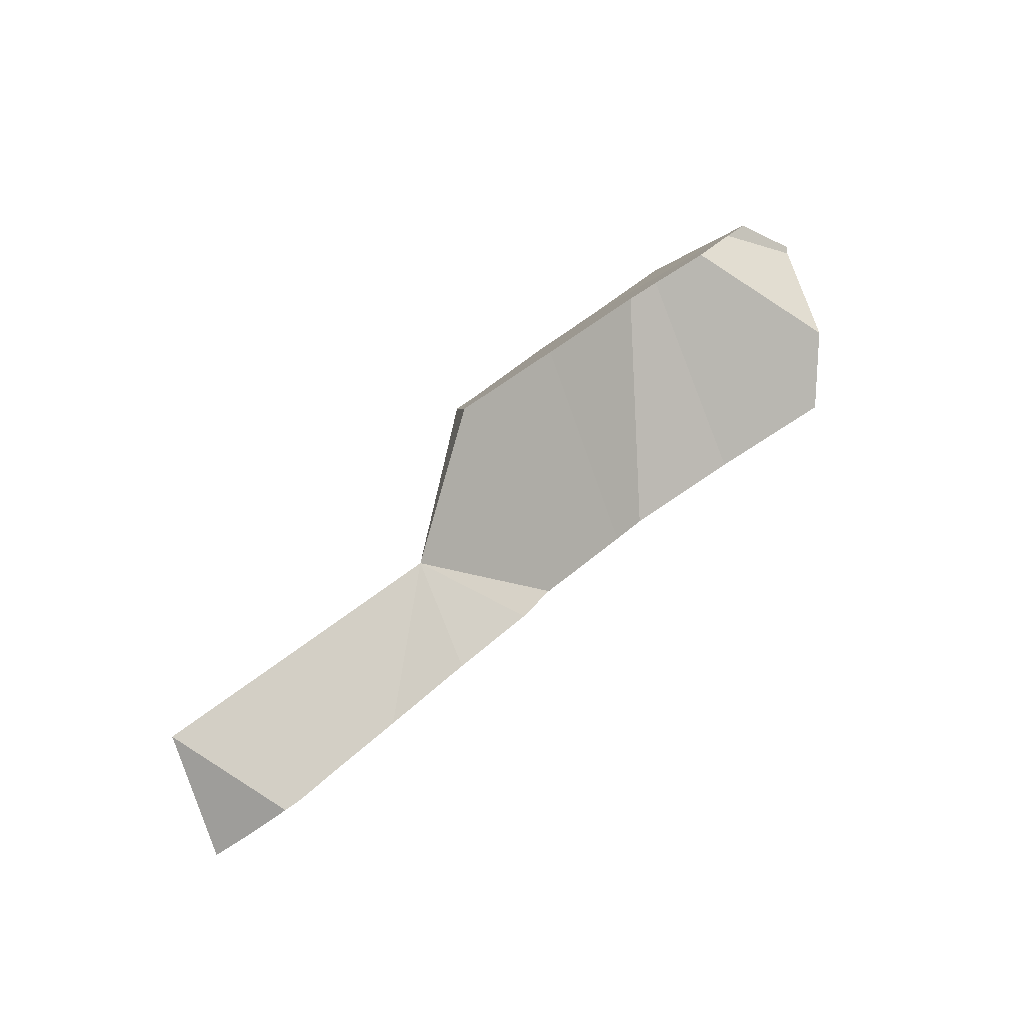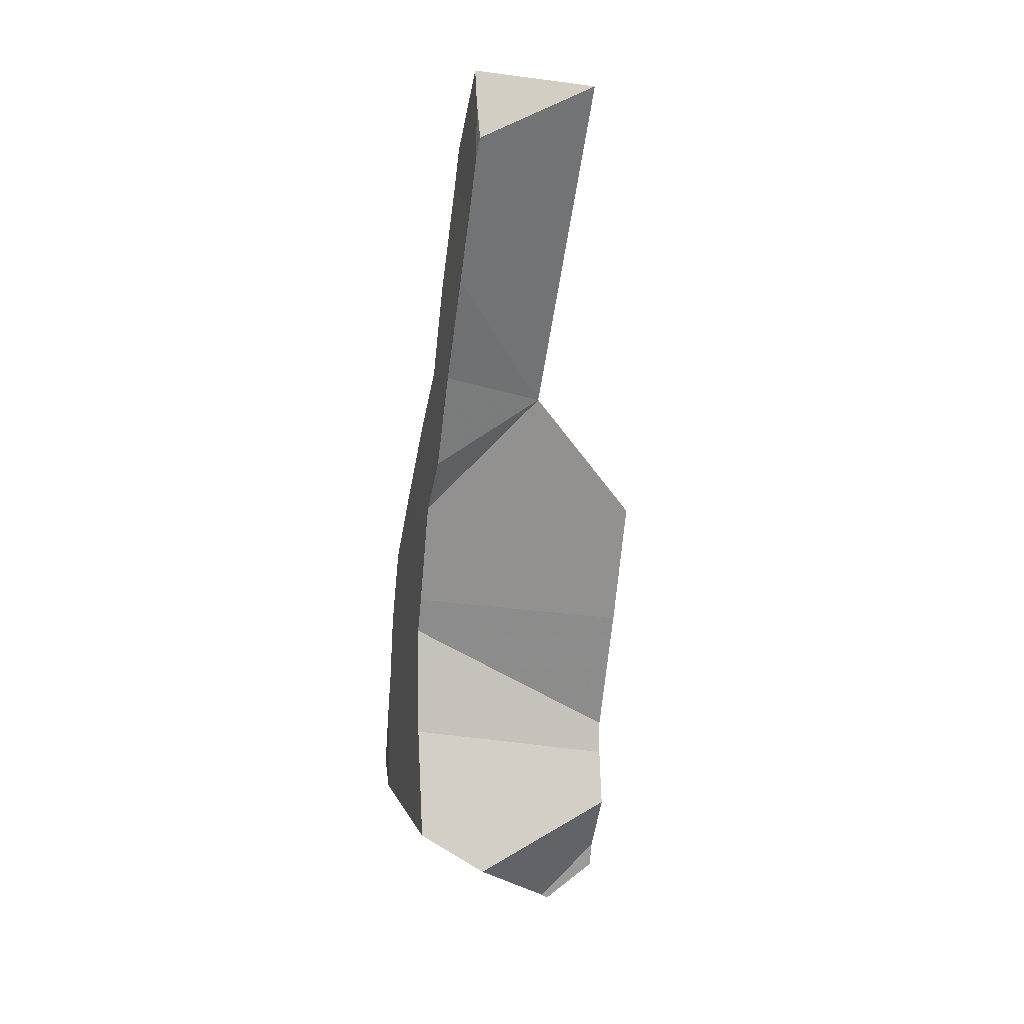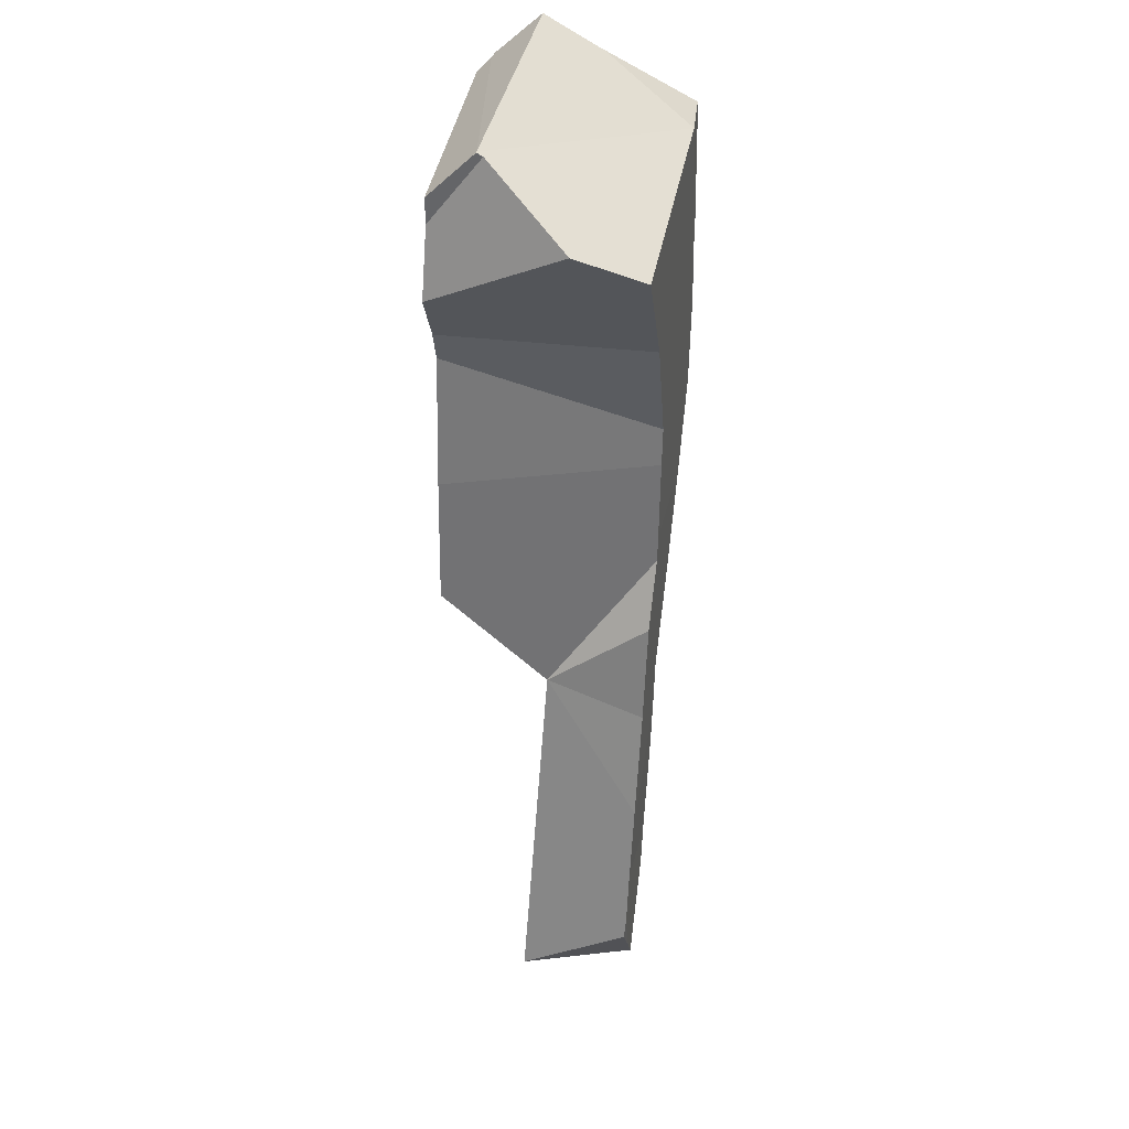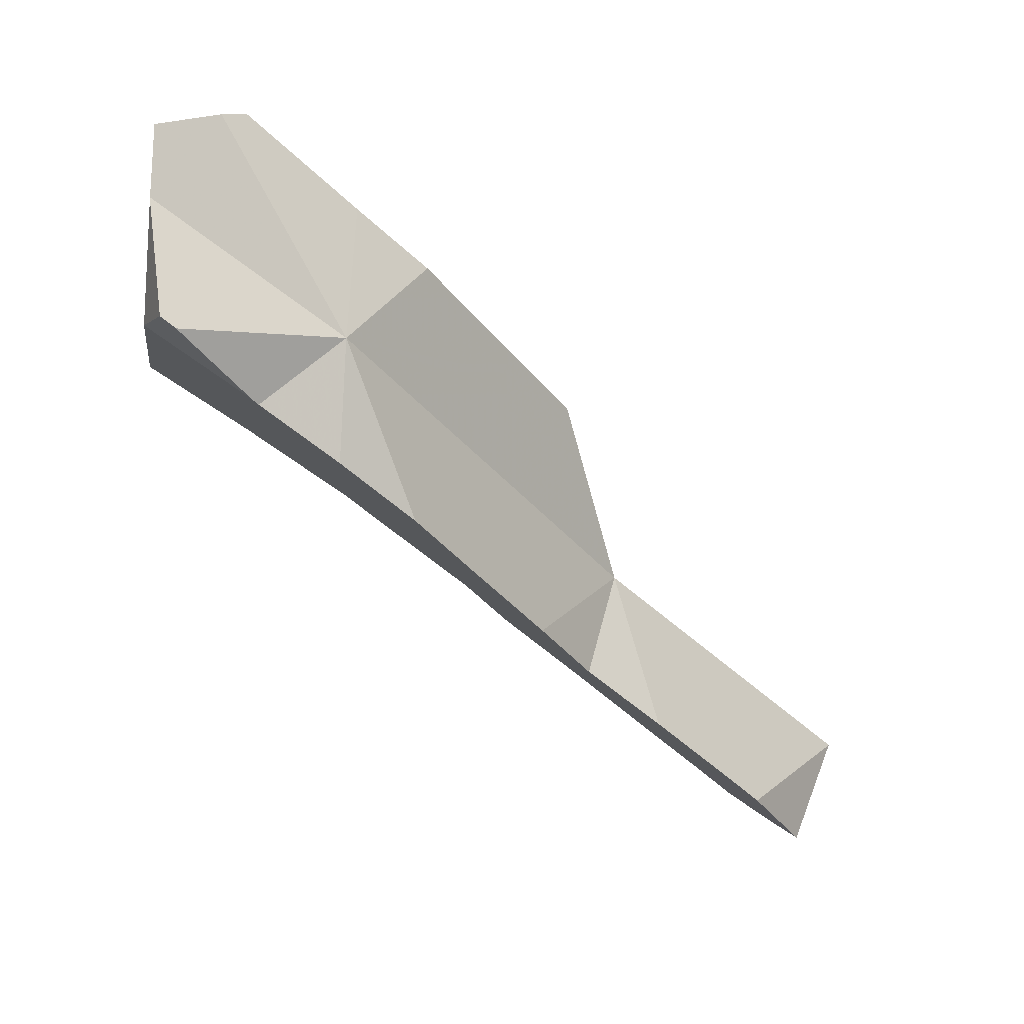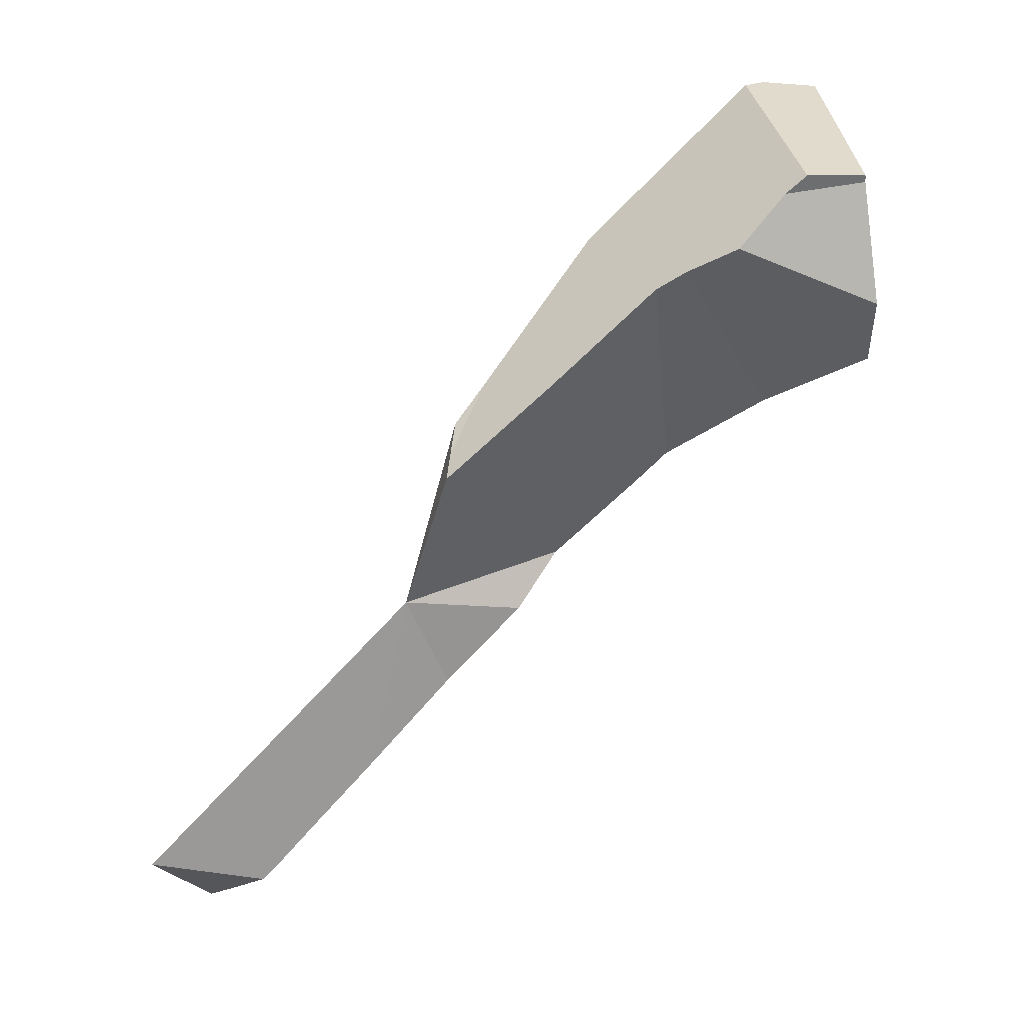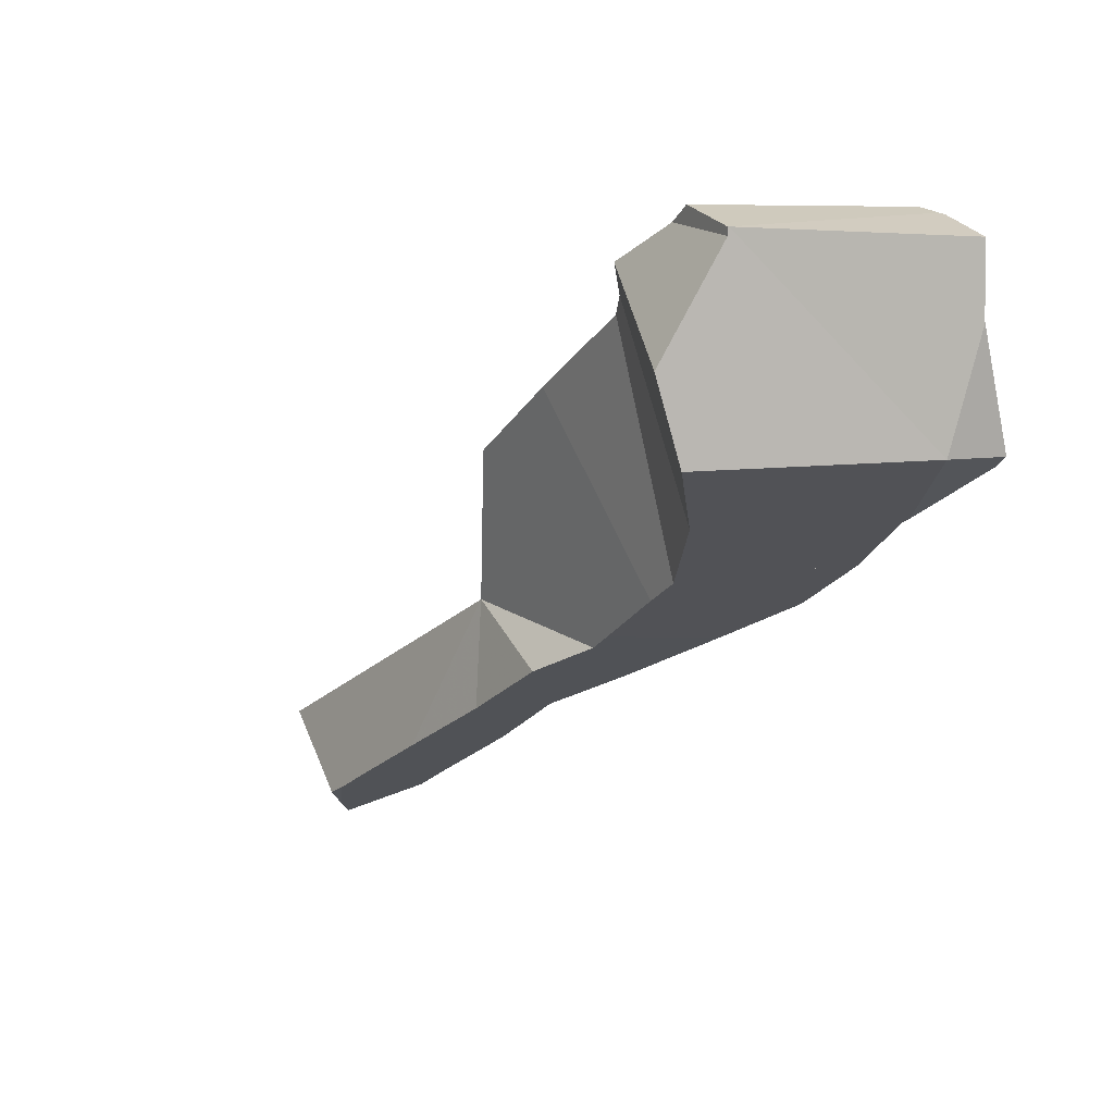
<metadata>
{"format":"obj","ext":"obj","renderer":"f3d","projection":"perspective","resolution":1024,"background":"white","views":[{"elev":-7.9,"azim":-44.7,"up":"+Z"},{"elev":-62.7,"azim":-128.0,"up":"+Y"},{"elev":-59.3,"azim":56.3,"up":"+Y"},{"elev":-5.3,"azim":148.3,"up":"+Z"},{"elev":37.9,"azim":-31.8,"up":"+Z"},{"elev":11.2,"azim":54.7,"up":"+Z"}]}
</metadata>
<code>
v 0.2764 -0.1677 -0.128
v 0.2916 -0.1627 -0.1514
v 0.2959 -0.167 -0.1476
v 0.3012 -0.1728 -0.1424
v 0.3055 -0.1724 -0.1402
v 0.3116 -0.1532 -0.1412
v 0.3171 -0.1711 -0.1333
v 0.3201 -0.1525 -0.1361
v 0.327 -0.17 -0.1275
v 0.3334 -0.1693 -0.1237
v 0.3435 -0.1502 -0.1223
v 0.3494 -0.1601 -0.08689
v 0.3533 -0.1504 -0.1162
v 0.3565 -0.1664 -0.1101
v 0.3583 -0.1651 -0.05088
v 0.3629 -0.159 -0.04957
v 0.3633 -0.1506 -0.11
v 0.3686 -0.1516 -0.04768
v 0.3775 -0.1652 -0.09747
v 0.3787 -0.1479 -0.04254
v 0.3812 -0.1428 -0.1009
v 0.3843 -0.1673 -0.034
v 0.3918 -0.1593 -0.09015
v 0.3974 -0.1597 -0.08654
v 0.3982 -0.1568 -0.08683
v 0.4039 -0.1346 -0.08904
v 0.4116 -0.1685 -0.01656
v 0.4142 -0.1611 -0.07567
v 0.4167 -0.1339 -0.02239
v 0.4173 -0.1718 -0.01212
v 0.4222 -0.1615 -0.07058
v 0.4229 -0.1277 -0.07891
v 0.4235 -0.1774 -0.00679
v 0.4257 -0.1795 -0.004845
v 0.4274 -0.1336 -0.01578
v 0.433 -0.1435 -0.06843
v 0.434 -0.1335 -0.0117
v 0.4344 -0.1334 -0.01141
v 0.4399 -0.1765 0.0033
v 0.4404 -0.1266 -0.0411
v 0.4409 -0.1282 -0.06752
v 0.4417 -0.173 -0.05533
v 0.442 -0.1733 -0.05504
v 0.4436 -0.1771 0.005766
v 0.4451 -0.1773 0.0068
v 0.452 -0.1581 0.006344
v 0.456 -0.1928 -0.0221
v 0.4577 -0.1326 -0.05585
v 0.4587 -0.1795 0.00382
v 0.459 -0.1887 -0.04036
v 0.4594 -0.1323 -0.05483
v 0.4601 -0.1797 0.003493
v 0.4601 -0.1797 0.003088
v 0.4602 -0.1797 0.001824
v 0.4602 -0.1795 0.003507
v 0.4608 -0.1335 0.00576
v 0.4617 -0.1664 0.00387
v 0.4649 -0.1692 0.002957
v 0.4655 -0.1327 0.00481
v 0.467 -0.1324 0.004478
v 0.4676 -0.1651 -0.01275
v 0.4678 -0.1648 -0.01357
v 0.4709 -0.1493 -0.04319
v 0.4724 -0.1512 -0.04174
v 0.4743 -0.1539 -0.03987
v 0.4782 -0.1281 -0.04238
v 0.4794 -0.1423 -0.0397
v 0.4805 -0.1354 0.001141
v 0.4812 -0.1356 -0.01429
v 0.4813 -0.1355 -0.01455
v 0.4814 -0.1289 -0.04006
f 1 2 3
f 1 6 2
f 1 3 4
f 1 4 5
f 1 5 7
f 12 6 1
f 1 7 12
f 3 2 7
f 8 2 6
f 2 8 7
f 4 3 5
f 5 3 7
f 12 8 6
f 9 7 8
f 7 9 12
f 9 8 13
f 12 11 8
f 13 8 11
f 9 10 12
f 13 10 9
f 12 10 14
f 14 10 13
f 12 13 11
f 12 17 13
f 14 17 12
f 17 14 13
f 38 56 40
f 38 40 61
f 38 46 56
f 46 38 57
f 57 38 58
f 58 38 61
f 51 48 40
f 40 48 63
f 66 51 40
f 56 59 40
f 59 60 40
f 69 40 60
f 62 61 40
f 65 62 40
f 40 63 64
f 64 65 40
f 40 69 66
f 56 46 59
f 46 57 59
f 48 51 67
f 63 48 67
f 51 66 71
f 51 71 67
f 57 58 68
f 59 57 68
f 61 68 58
f 68 60 59
f 69 60 68
f 61 62 69
f 68 61 69
f 65 67 62
f 67 70 62
f 62 70 69
f 64 63 67
f 65 64 67
f 66 69 71
f 67 71 70
f 71 69 70
f 15 16 12
f 15 12 23
f 16 18 12
f 12 18 40
f 25 23 12
f 40 25 12
f 16 15 27
f 15 23 22
f 15 22 27
f 16 20 18
f 16 27 20
f 40 18 20
f 20 27 35
f 29 20 35
f 40 20 29
f 22 23 24
f 22 24 28
f 28 27 22
f 24 23 25
f 31 24 25
f 31 28 24
f 63 31 25
f 40 36 25
f 63 25 36
f 28 31 27
f 27 30 35
f 30 27 42
f 42 27 31
f 29 35 40
f 30 33 35
f 30 47 33
f 43 30 42
f 43 50 30
f 50 47 30
f 63 42 31
f 39 33 34
f 47 34 33
f 35 33 39
f 47 39 34
f 37 35 39
f 35 37 40
f 40 41 36
f 36 41 48
f 48 63 36
f 37 38 40
f 38 37 46
f 37 39 44
f 46 37 44
f 61 40 38
f 46 57 38
f 57 58 38
f 58 61 38
f 44 39 49
f 54 39 47
f 39 52 49
f 39 53 52
f 54 53 39
f 40 48 41
f 40 63 48
f 40 61 62
f 40 62 65
f 40 64 63
f 40 65 64
f 43 42 63
f 50 43 65
f 64 43 63
f 65 43 64
f 46 44 45
f 49 45 44
f 45 57 46
f 49 55 45
f 45 55 57
f 50 65 47
f 54 47 62
f 65 62 47
f 49 52 55
f 53 55 52
f 53 54 55
f 54 62 55
f 57 55 58
f 61 58 55
f 62 61 55
f 12 17 14
f 12 14 19
f 21 17 12
f 19 23 12
f 26 21 12
f 12 23 25
f 12 25 40
f 12 32 26
f 40 32 12
f 17 23 14
f 14 23 19
f 21 25 17
f 25 23 17
f 26 25 21
f 36 25 26
f 25 36 40
f 41 26 32
f 36 26 41
f 40 41 32
f 36 41 40

</code>
